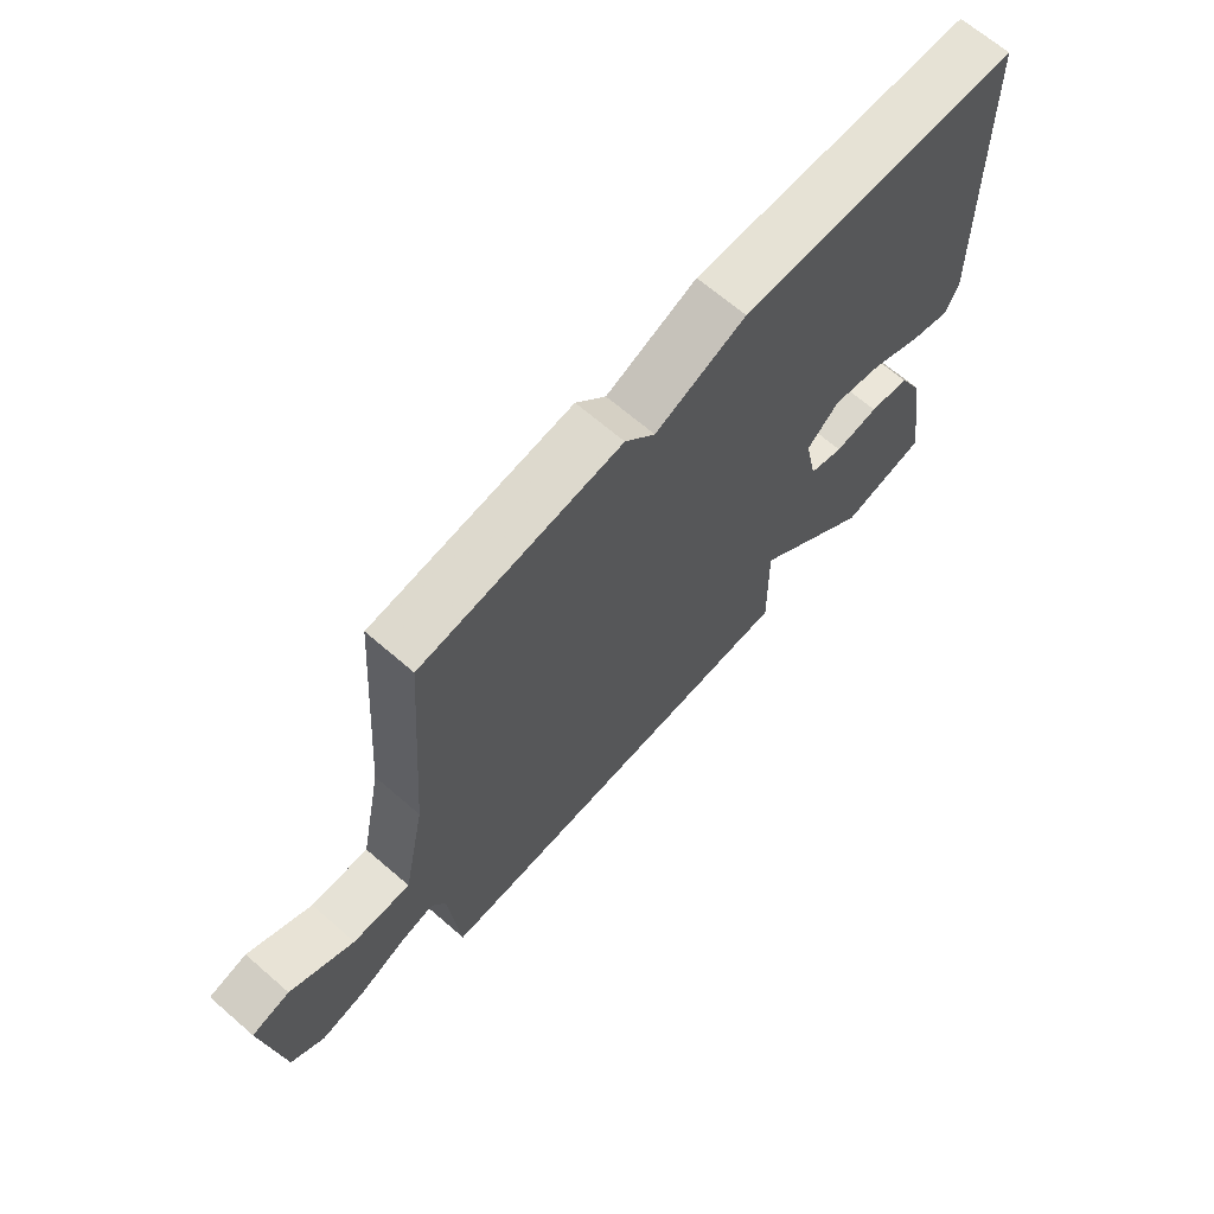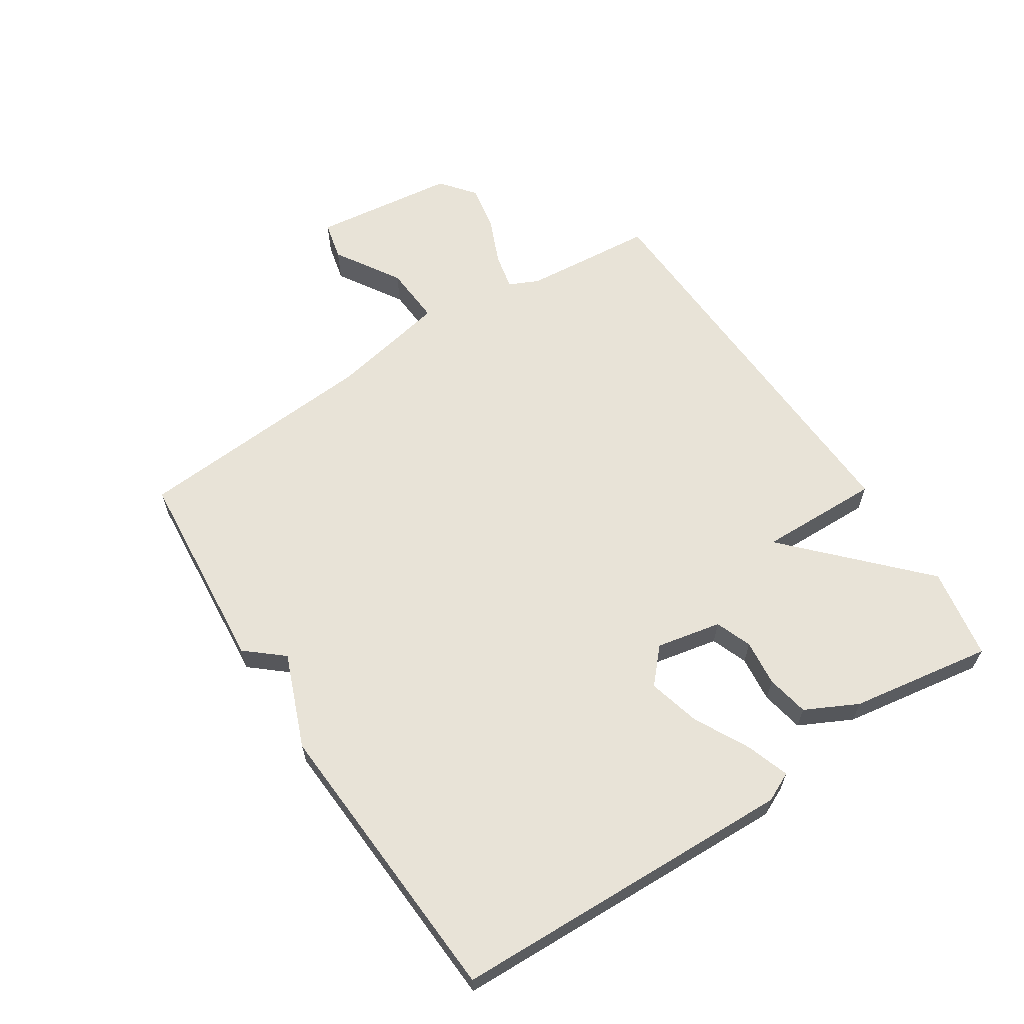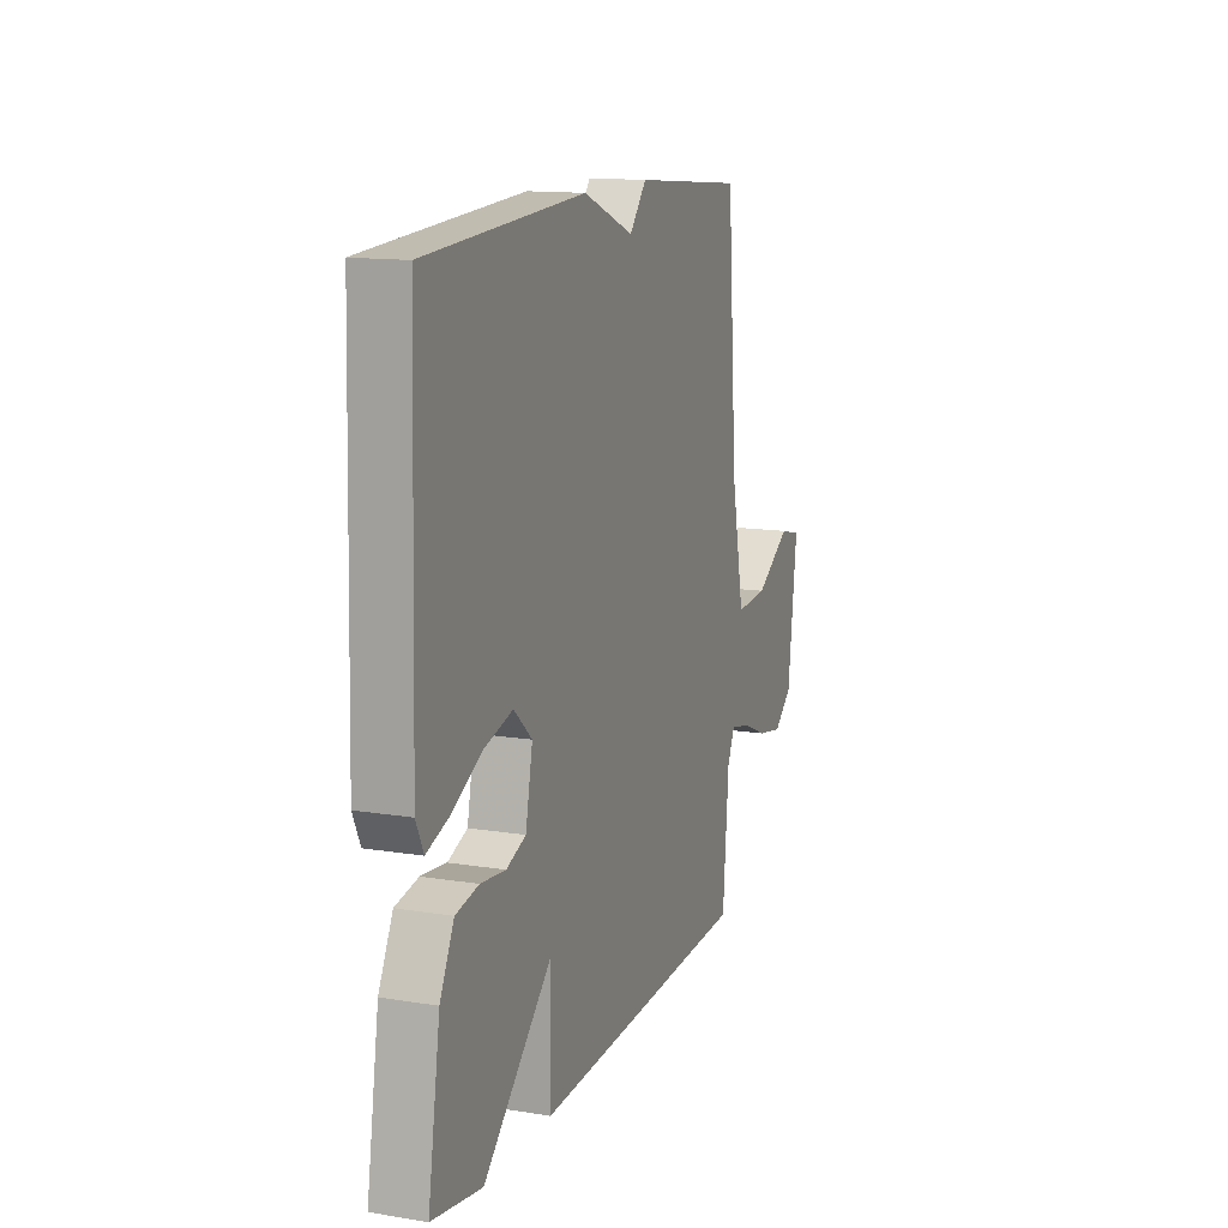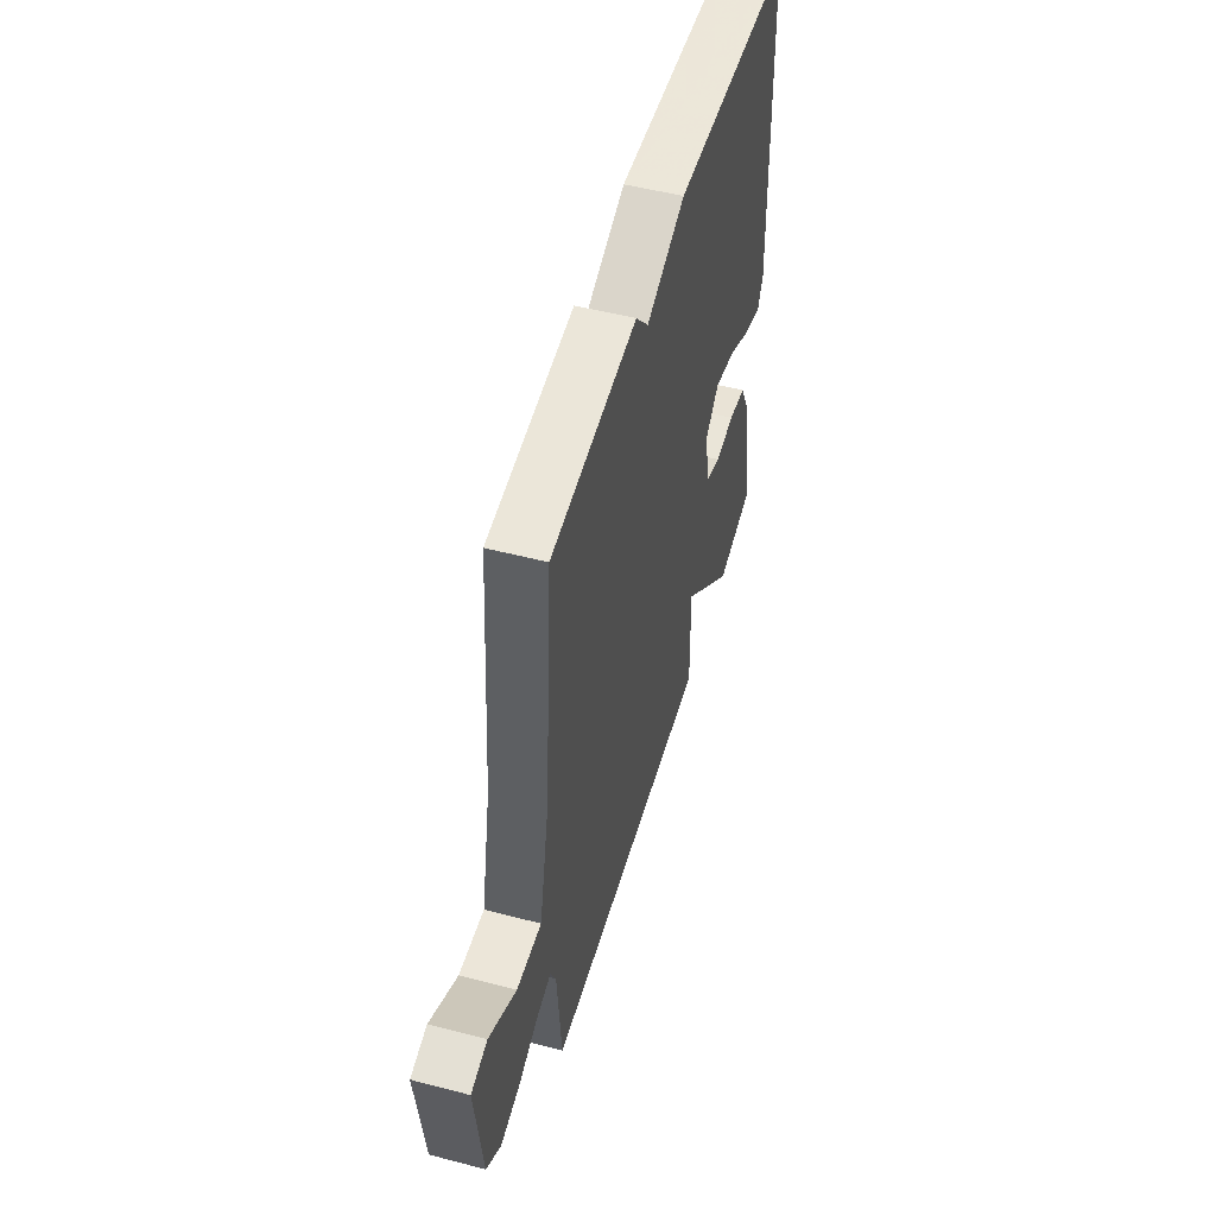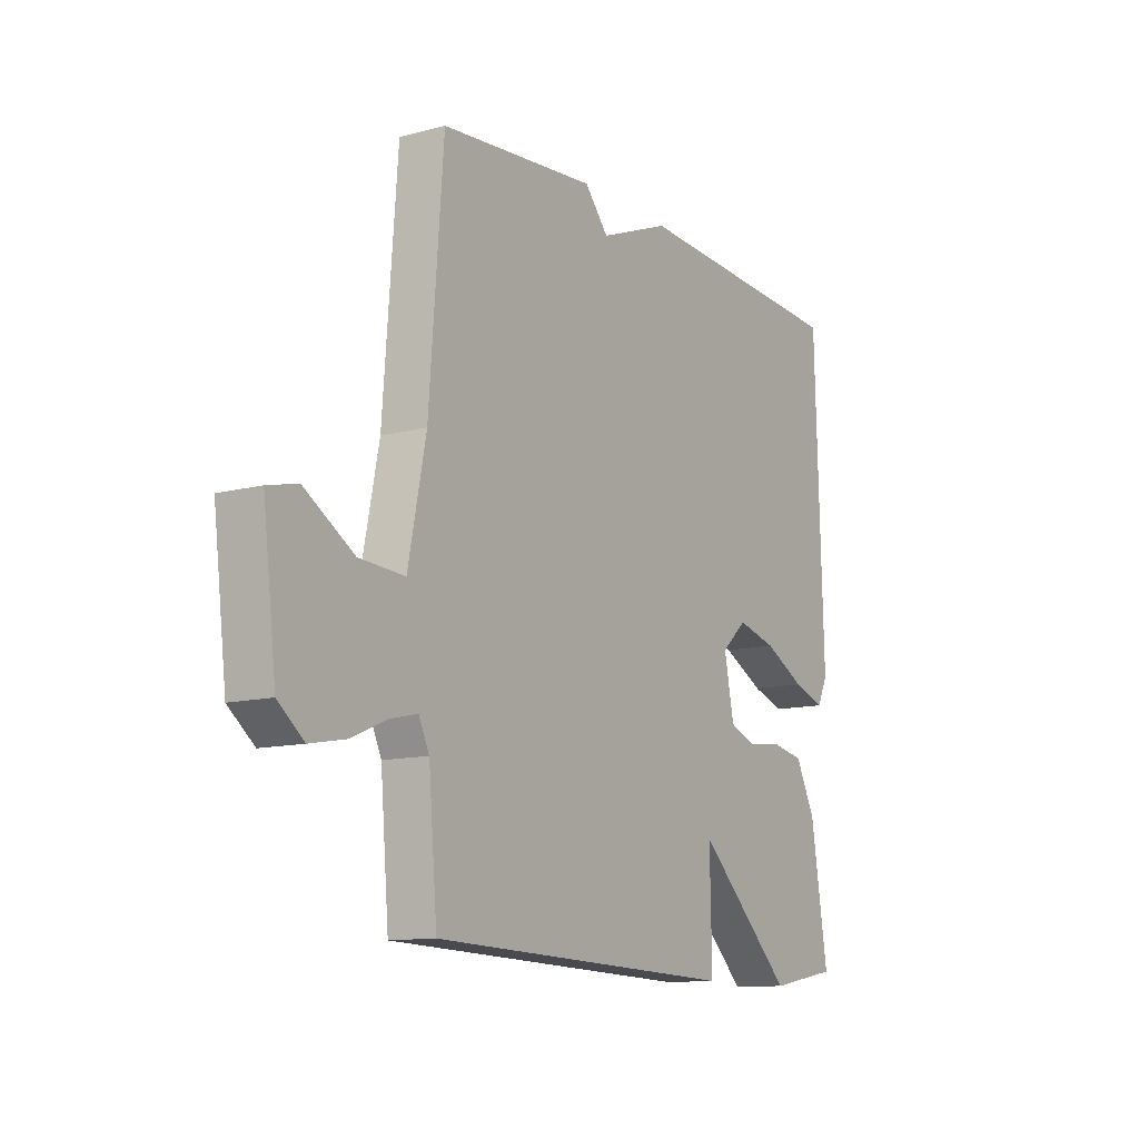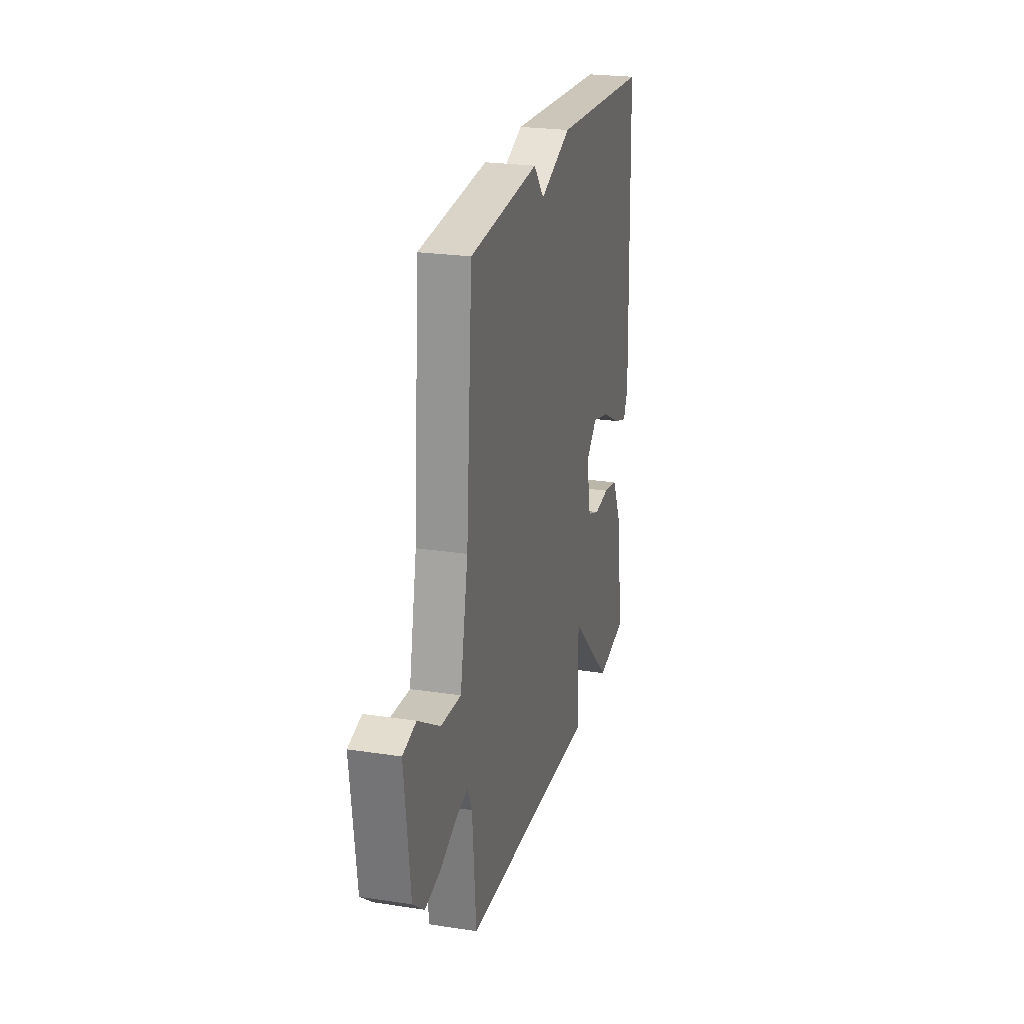
<metadata>
{"format":"obj","ext":"obj","renderer":"f3d","projection":"perspective","resolution":1024,"background":"white","views":[{"elev":67.3,"azim":-49.1,"up":"+Z"},{"elev":62.4,"azim":57.0,"up":"+Y"},{"elev":13.5,"azim":110.1,"up":"+Z"},{"elev":51.4,"azim":-74.2,"up":"+Z"},{"elev":-11.7,"azim":-57.5,"up":"+Z"},{"elev":24.0,"azim":-75.7,"up":"+Z"}]}
</metadata>
<code>
v 0.5 0.07 0.5
v 0.517 0.07 -0.053
v 0.495 0.07 -0.1
v 0.427 0.07 -0.077
v 0.339 0.07 -0.031
v 0.255 0.07 -0.009
v 0.201 0.07 -0.058
v 0.222 0.07 -0.162
v 0.28 0.07 -0.184
v 0.354 0.07 -0.176
v 0.422 0.07 -0.189
v 0.464 0.07 -0.273
v 0.5 0.07 -0.5
v 0.353 0.07 -0.526
v 0.149 0.07 -0.331
v 0.153 0.07 -0.526
v -0.5 0.07 -0.5
v -0.518 0.07 -0.289
v -0.54 0.07 -0.242
v -0.599 0.07 -0.255
v -0.674 0.07 -0.287
v -0.749 0.07 -0.301
v -0.804 0.07 -0.257
v -0.832 0.07 -0.027
v -0.769 0.07 -0.012
v -0.664 0.07 -0.077
v -0.568 0.07 -0.083
v -0.53 0.07 0.106
v -0.5 0.07 0.5
v -0.169 0.07 0.528
v -0.119 0.07 0.469
v 0.031 0.07 0.528
v 0.5 0 0.5
v 0.517 0 -0.053
v 0.495 0 -0.1
v 0.427 0 -0.077
v 0.339 0 -0.031
v 0.255 0 -0.009
v 0.201 0 -0.058
v 0.222 0 -0.162
v 0.28 0 -0.184
v 0.354 0 -0.176
v 0.422 0 -0.189
v 0.464 0 -0.273
v 0.5 0 -0.5
v 0.353 0 -0.526
v 0.149 0 -0.331
v 0.153 0 -0.526
v -0.5 0 -0.5
v -0.518 0 -0.289
v -0.54 0 -0.242
v -0.599 0 -0.255
v -0.674 0 -0.287
v -0.749 0 -0.301
v -0.804 0 -0.257
v -0.832 0 -0.027
v -0.769 0 -0.012
v -0.664 0 -0.077
v -0.568 0 -0.083
v -0.53 0 0.106
v -0.5 0 0.5
v -0.169 0 0.528
v -0.119 0 0.469
v 0.031 0 0.528
f 3 4 5
f 2 3 5
f 1 2 5
f 32 1 5
f 31 32 5
f 28 29 30 31
f 27 28 31
f 24 25 26
f 23 24 26
f 22 23 26
f 21 22 26
f 20 21 26
f 19 20 26 27
f 18 19 27 31
f 17 18 31
f 16 17 31
f 15 16 31
f 13 14 15
f 12 13 15
f 11 12 15
f 10 11 15
f 9 10 15
f 8 9 15
f 7 8 15 31
f 31 5 6
f 6 7 31
f 37 36 35
f 37 35 34
f 37 34 33
f 37 33 64
f 37 64 63
f 63 62 61 60
f 63 60 59
f 58 57 56
f 58 56 55
f 58 55 54
f 58 54 53
f 58 53 52
f 59 58 52 51
f 63 59 51 50
f 63 50 49
f 63 49 48
f 63 48 47
f 47 46 45
f 47 45 44
f 47 44 43
f 47 43 42
f 47 42 41
f 47 41 40
f 63 47 40 39
f 38 37 63
f 63 39 38
f 1 33 34 2
f 2 34 35 3
f 3 35 36 4
f 4 36 37 5
f 5 37 38 6
f 6 38 39 7
f 7 39 40 8
f 8 40 41 9
f 9 41 42 10
f 10 42 43 11
f 11 43 44 12
f 12 44 45 13
f 13 45 46 14
f 14 46 47 15
f 15 47 48 16
f 16 48 49 17
f 17 49 50 18
f 18 50 51 19
f 19 51 52 20
f 20 52 53 21
f 21 53 54 22
f 22 54 55 23
f 23 55 56 24
f 24 56 57 25
f 25 57 58 26
f 26 58 59 27
f 27 59 60 28
f 28 60 61 29
f 29 61 62 30
f 30 62 63 31
f 31 63 64 32
f 32 64 33 1

</code>
